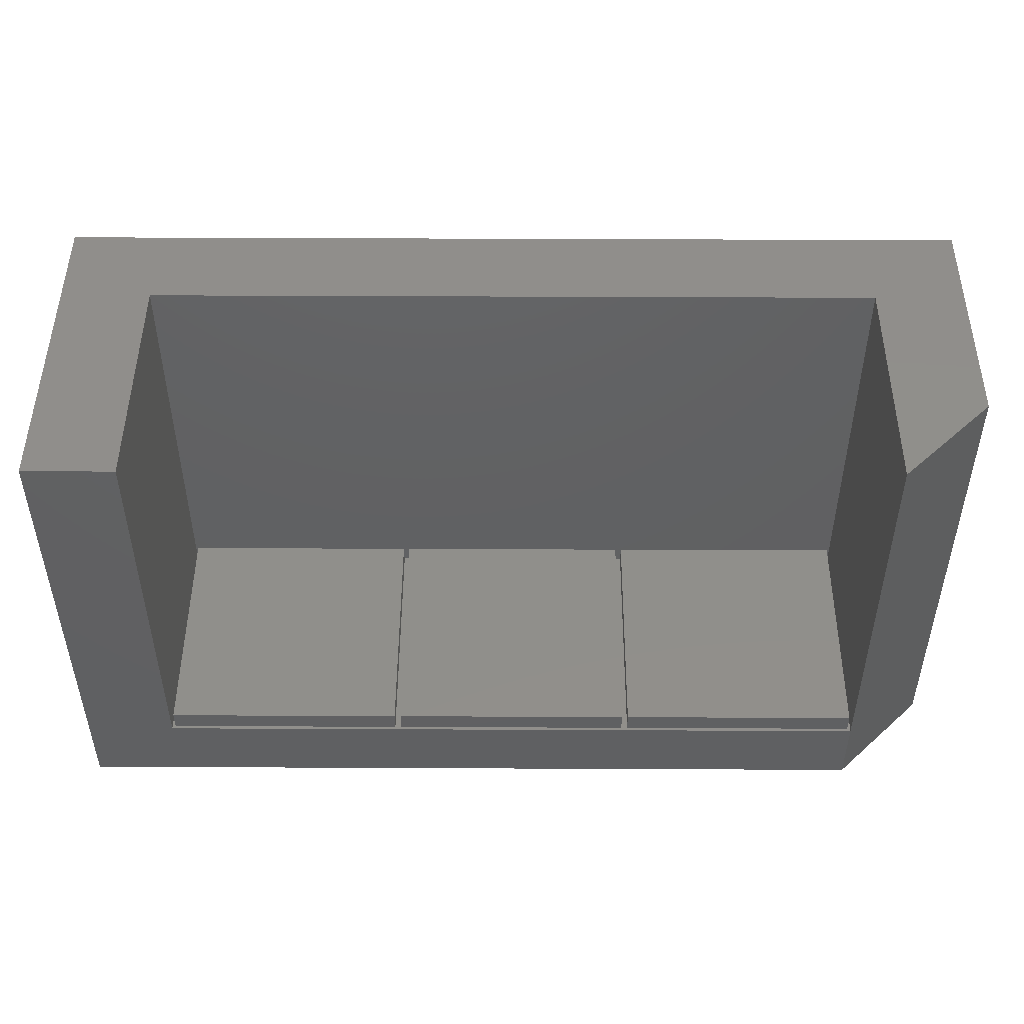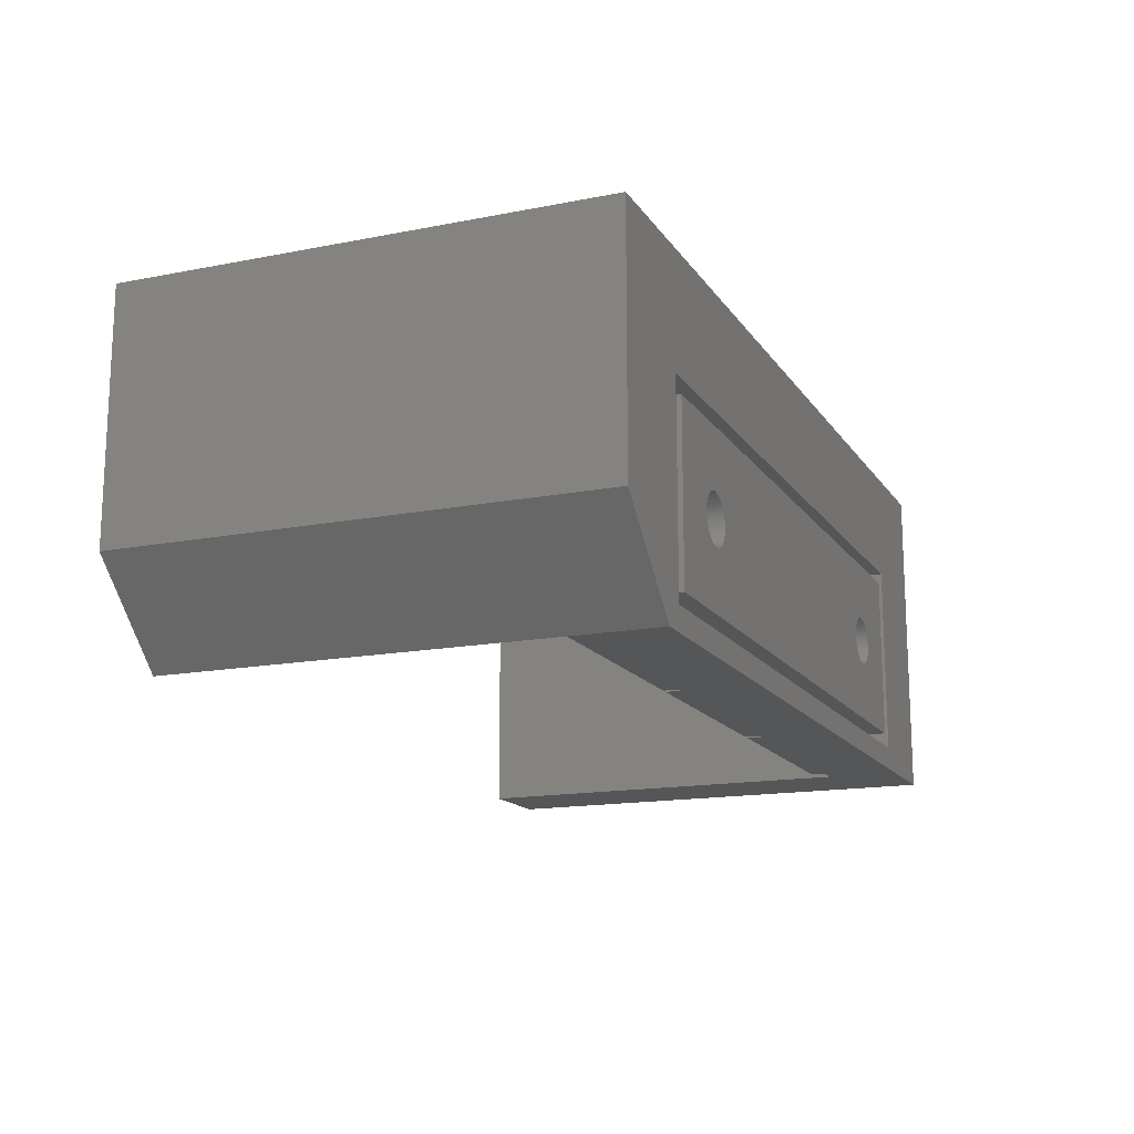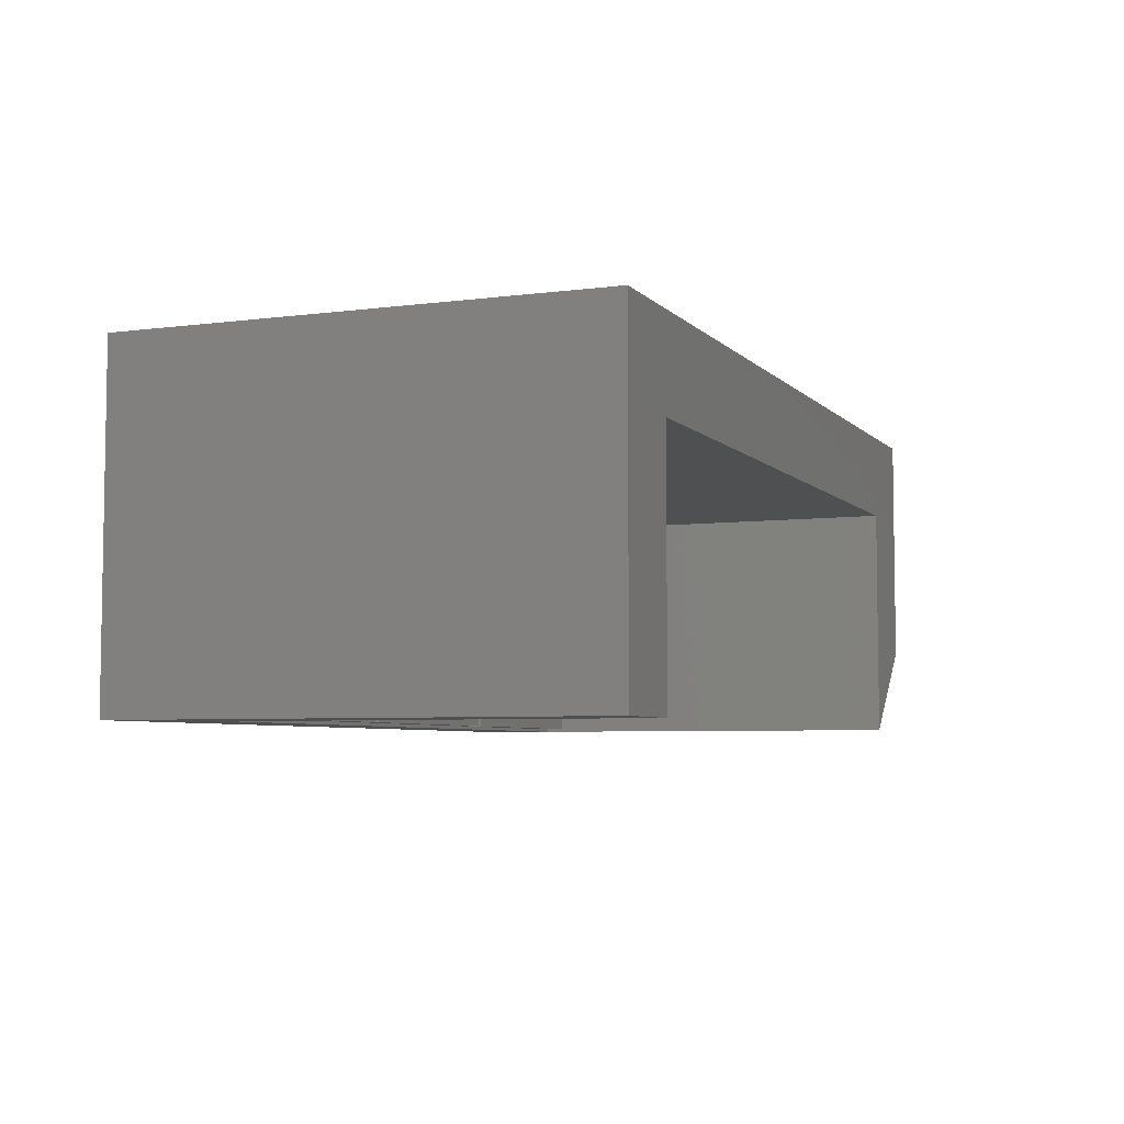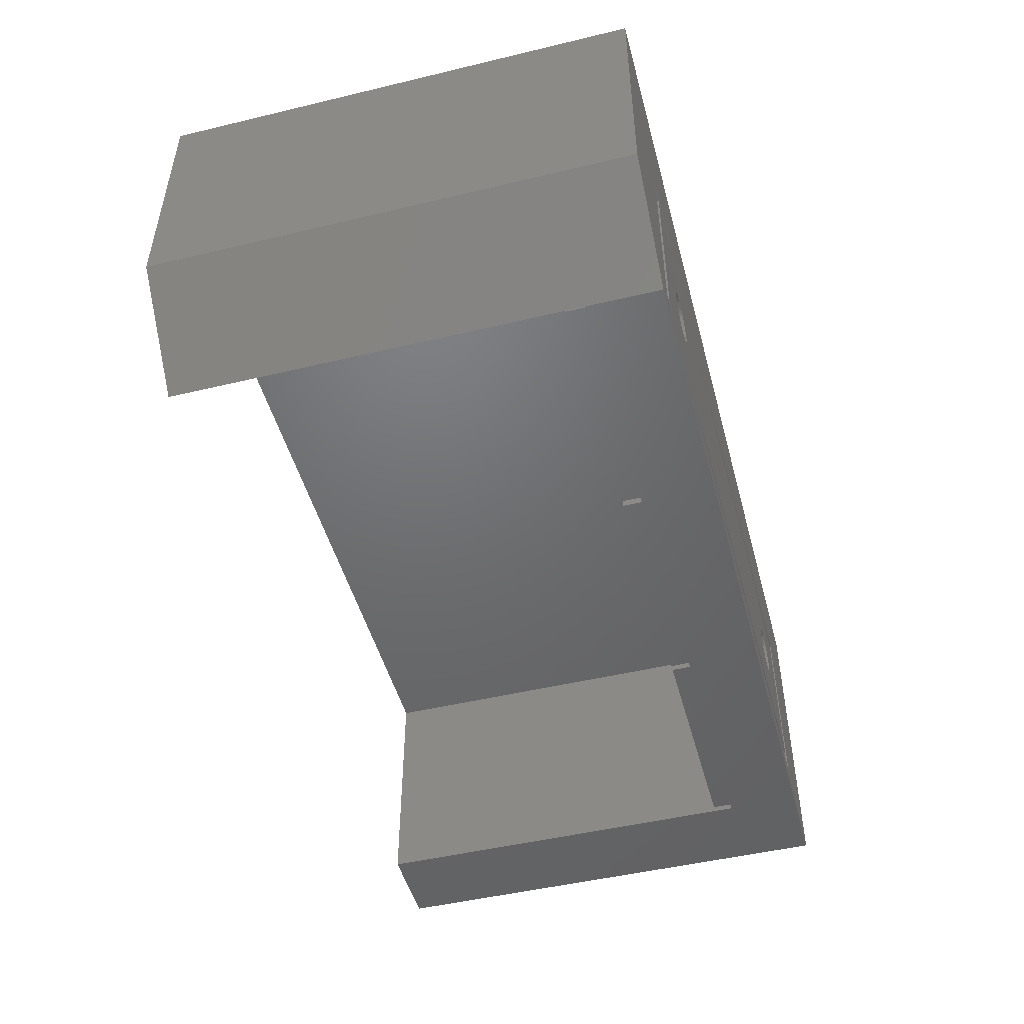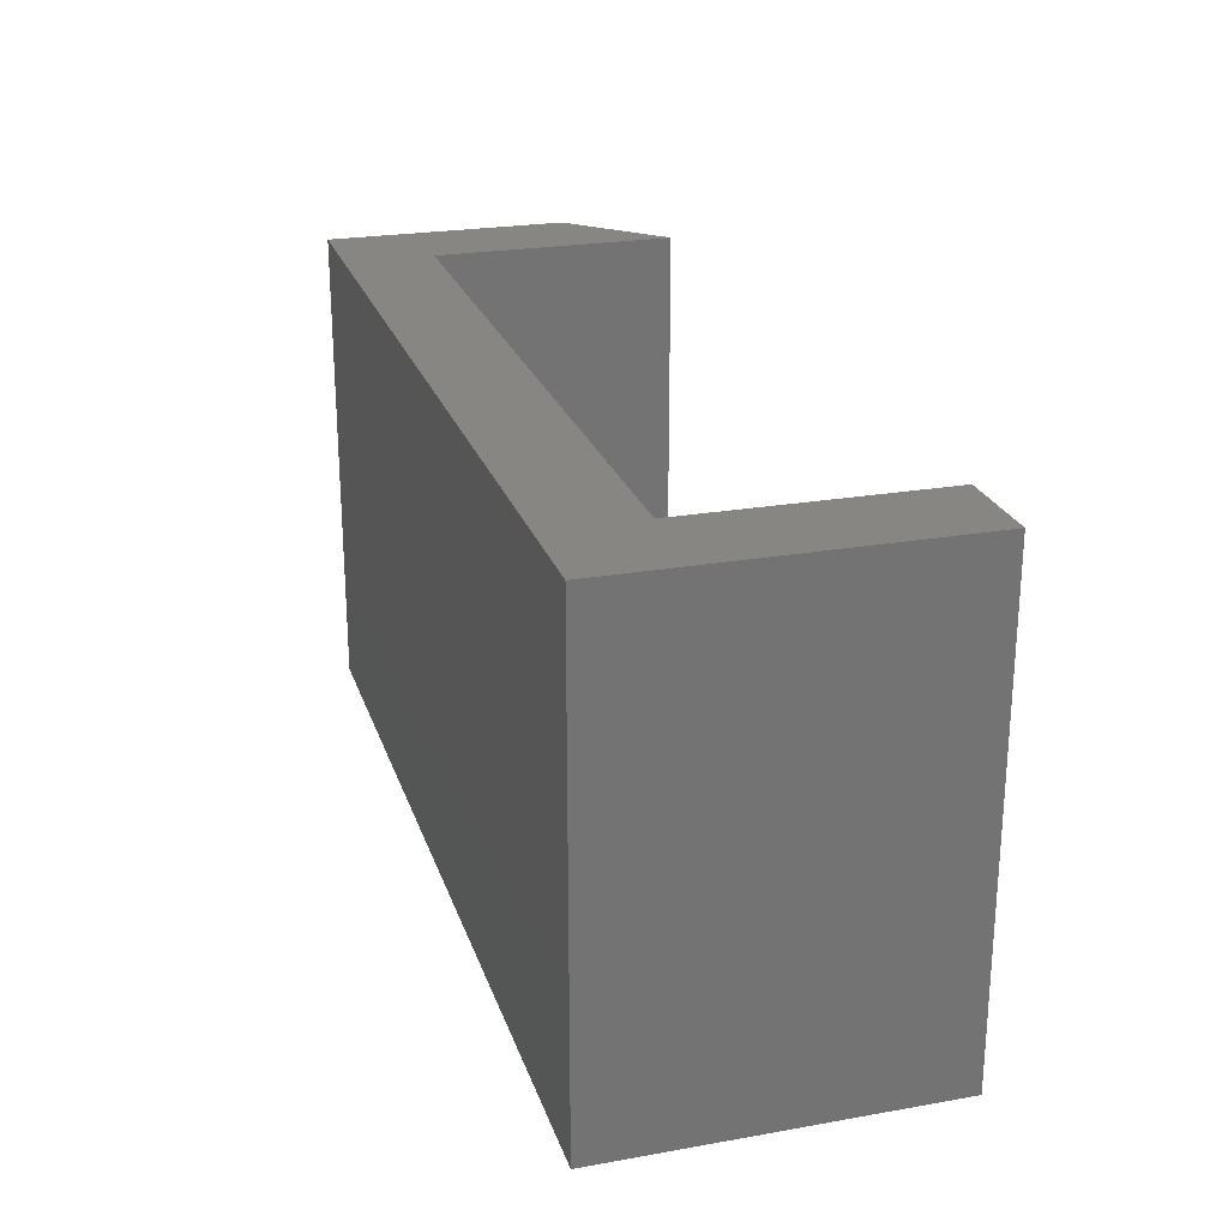
<metadata>
{"format":"stl","ext":"stl","renderer":"f3d","projection":"perspective","resolution":1024,"background":"white","views":[{"elev":48.0,"azim":0.3,"up":"+Z"},{"elev":-15.4,"azim":112.5,"up":"+Y"},{"elev":-5.5,"azim":-68.0,"up":"+Y"},{"elev":-48.6,"azim":104.9,"up":"+Y"},{"elev":23.9,"azim":-106.3,"up":"+Z"}]}
</metadata>
<code>
# stl→obj: 262 verts, 520 faces
v 0 0 0
v 0 0 49
v 0 34.2 0
v 0 34.2 7.5
v 0 34.2 49
v 9.2 0 7.5
v 84.2 0 0
v 9.2 0 49
v 84.2 0 7.5
v 81.8 2.4 0
v 11.6 2.4 0
v 81.8 22.6 0
v 93.4 34.2 0
v 93.4 9.2 0
v 11.6 22.6 0
v 93.4 34.2 7.5
v 93.4 34.2 49
v 84.2 25 49
v 9.2 25 49
v 93.4 25 49
v 93.4 9.2 49
v 84.2 0 49
v 9.2 25 7.5
v 9.525 0.325 7.5
v 33.88 0.325 7.5
v 9.525 24.68 7.5
v 84.2 25 7.5
v 33.88 24.68 7.5
v 34.52 0.325 7.5
v 58.88 0.325 7.5
v 83.88 0.325 7.5
v 59.52 0.325 7.5
v 34.52 24.68 7.5
v 59.52 24.68 7.5
v 58.88 24.68 7.5
v 83.88 24.68 7.5
v 93.4 9.2 7.5
v 93.4 25 7.5
v 11.6 22.6 2.2
v 11.6 2.4 2.2
v 81.8 22.6 2.2
v 81.8 2.4 2.2
v 9.525 0.325 9.5
v 9.525 24.68 9.5
v 33.88 0.325 9.5
v 33.88 24.68 9.5
v 34.52 0.325 9.5
v 34.52 24.68 9.5
v 58.88 0.325 9.5
v 58.88 24.68 9.5
v 59.52 0.325 9.5
v 59.52 24.68 9.5
v 83.88 0.325 9.5
v 83.88 24.68 9.5
v 13 21.2 2.2
v 80.4 21.2 2.2
v 13 3.8 2.2
v 80.4 3.8 2.2
v 13 3.8 0
v 13 21.2 0
v 80.4 3.8 0
v 80.4 21.2 0
v 23.06 14.64 0
v 71.86 15.03 0
v 19.17 12.5 0
v 19.19 12.18 0
v 19.25 11.87 0
v 19.35 11.57 0
v 19.48 11.28 0
v 19.65 11.01 0
v 19.85 10.77 0
v 20.09 10.55 0
v 20.34 10.36 0
v 20.62 10.21 0
v 20.92 10.09 0
v 21.23 10.01 0
v 21.54 9.974 0
v 22.17 10.01 0
v 21.86 9.974 0
v 22.48 10.09 0
v 22.78 10.21 0
v 23.06 10.36 0
v 23.31 10.55 0
v 23.55 10.77 0
v 23.75 11.01 0
v 23.92 11.28 0
v 24.05 11.57 0
v 24.15 11.87 0
v 70.62 10.21 0
v 70.34 10.36 0
v 22.78 14.79 0
v 24.21 12.18 0
v 20.62 14.79 0
v 20.92 14.91 0
v 24.23 12.5 0
v 21.23 14.99 0
v 24.21 12.82 0
v 24.15 13.13 0
v 21.54 15.03 0
v 24.05 13.43 0
v 21.86 15.03 0
v 23.92 13.72 0
v 22.17 14.99 0
v 23.75 13.99 0
v 22.48 14.91 0
v 23.55 14.23 0
v 23.31 14.45 0
v 20.34 14.64 0
v 20.09 14.45 0
v 19.85 14.23 0
v 19.65 13.99 0
v 19.48 13.72 0
v 19.35 13.43 0
v 19.25 13.13 0
v 19.19 12.82 0
v 69.19 12.18 0
v 69.17 12.5 0
v 69.25 11.87 0
v 69.35 11.57 0
v 69.48 11.28 0
v 69.65 11.01 0
v 69.85 10.77 0
v 70.09 10.55 0
v 70.92 10.09 0
v 71.23 10.01 0
v 71.54 9.974 0
v 71.86 9.974 0
v 72.17 10.01 0
v 72.48 10.09 0
v 74.05 11.57 0
v 73.92 11.28 0
v 72.78 10.21 0
v 73.06 10.36 0
v 73.31 10.55 0
v 73.55 10.77 0
v 73.75 11.01 0
v 74.15 11.87 0
v 74.21 12.18 0
v 74.23 12.5 0
v 74.21 12.82 0
v 72.17 14.99 0
v 72.48 14.91 0
v 74.15 13.13 0
v 74.05 13.43 0
v 73.92 13.72 0
v 73.75 13.99 0
v 73.55 14.23 0
v 73.31 14.45 0
v 73.06 14.64 0
v 72.78 14.79 0
v 71.54 15.03 0
v 71.23 14.99 0
v 70.92 14.91 0
v 70.62 14.79 0
v 70.34 14.64 0
v 70.09 14.45 0
v 69.85 14.23 0
v 69.65 13.99 0
v 69.48 13.72 0
v 69.35 13.43 0
v 69.25 13.13 0
v 69.19 12.82 0
v 19.19 12.82 1.788
v 19.17 12.5 1.788
v 19.19 12.18 1.788
v 19.25 13.13 1.788
v 19.35 13.43 1.788
v 19.48 13.72 1.788
v 19.65 13.99 1.788
v 19.85 14.23 1.788
v 20.09 14.45 1.788
v 20.34 14.64 1.788
v 20.62 14.79 1.788
v 20.92 14.91 1.788
v 21.23 14.99 1.788
v 21.54 15.03 1.788
v 21.86 15.03 1.788
v 22.17 14.99 1.788
v 22.48 14.91 1.788
v 22.78 14.79 1.788
v 23.06 14.64 1.788
v 23.31 14.45 1.788
v 23.55 14.23 1.788
v 23.75 13.99 1.788
v 23.92 13.72 1.788
v 24.05 13.43 1.788
v 24.15 13.13 1.788
v 24.21 12.82 1.788
v 24.23 12.5 1.788
v 24.21 12.18 1.788
v 24.15 11.87 1.788
v 24.05 11.57 1.788
v 23.92 11.28 1.788
v 23.75 11.01 1.788
v 23.55 10.77 1.788
v 23.31 10.55 1.788
v 23.06 10.36 1.788
v 22.78 10.21 1.788
v 22.48 10.09 1.788
v 22.17 10.01 1.788
v 21.86 9.974 1.788
v 21.54 9.974 1.788
v 21.23 10.01 1.788
v 20.92 10.09 1.788
v 20.62 10.21 1.788
v 20.34 10.36 1.788
v 20.09 10.55 1.788
v 19.85 10.77 1.788
v 19.65 11.01 1.788
v 19.48 11.28 1.788
v 19.35 11.57 1.788
v 19.25 11.87 1.788
v 69.19 12.82 1.788
v 69.17 12.5 1.788
v 69.19 12.18 1.788
v 69.25 13.13 1.788
v 69.35 13.43 1.788
v 69.48 13.72 1.788
v 69.65 13.99 1.788
v 69.85 14.23 1.788
v 70.09 14.45 1.788
v 70.34 14.64 1.788
v 70.62 14.79 1.788
v 70.92 14.91 1.788
v 71.23 14.99 1.788
v 71.54 15.03 1.788
v 71.86 15.03 1.788
v 72.17 14.99 1.788
v 72.48 14.91 1.788
v 72.78 14.79 1.788
v 73.06 14.64 1.788
v 73.31 14.45 1.788
v 73.55 14.23 1.788
v 73.75 13.99 1.788
v 73.92 13.72 1.788
v 74.05 13.43 1.788
v 74.15 13.13 1.788
v 74.21 12.82 1.788
v 74.23 12.5 1.788
v 74.21 12.18 1.788
v 74.15 11.87 1.788
v 74.05 11.57 1.788
v 73.92 11.28 1.788
v 73.75 11.01 1.788
v 73.55 10.77 1.788
v 73.31 10.55 1.788
v 73.06 10.36 1.788
v 72.78 10.21 1.788
v 72.48 10.09 1.788
v 72.17 10.01 1.788
v 71.86 9.974 1.788
v 71.54 9.974 1.788
v 71.23 10.01 1.788
v 70.92 10.09 1.788
v 70.62 10.21 1.788
v 70.34 10.36 1.788
v 70.09 10.55 1.788
v 69.85 10.77 1.788
v 69.65 11.01 1.788
v 69.48 11.28 1.788
v 69.35 11.57 1.788
v 69.25 11.87 1.788
f 1 2 3
f 4 2 5
f 3 2 4
f 6 1 7
f 6 8 2
f 2 1 6
f 9 6 7
f 10 7 11
f 12 3 13
f 7 13 14
f 1 3 15
f 1 15 11
f 1 11 7
f 7 10 13
f 10 12 13
f 15 3 12
f 3 4 13
f 13 4 16
f 4 5 16
f 16 5 17
f 5 2 8
f 18 5 19
f 19 5 8
f 20 5 18
f 21 18 22
f 20 18 21
f 20 17 5
f 8 6 23
f 19 8 23
f 24 6 9
f 25 24 9
f 23 6 24
f 23 24 26
f 27 23 28
f 29 25 9
f 30 29 9
f 31 32 9
f 27 28 33
f 32 34 35
f 27 33 35
f 32 30 9
f 36 31 9
f 29 33 28
f 27 35 34
f 27 36 9
f 27 34 36
f 26 28 23
f 35 30 32
f 28 25 29
f 9 22 27
f 27 22 18
f 9 7 14
f 21 9 37
f 37 9 14
f 22 9 21
f 37 14 13
f 38 37 13
f 16 38 13
f 17 38 16
f 20 38 17
f 15 39 40
f 11 15 40
f 12 41 39
f 15 12 39
f 41 12 42
f 42 12 10
f 42 10 40
f 40 10 11
f 21 37 38
f 20 21 38
f 19 23 27
f 18 19 27
f 24 43 26
f 26 43 44
f 43 24 25
f 45 43 25
f 45 25 28
f 46 45 28
f 26 44 28
f 28 44 46
f 29 47 33
f 33 47 48
f 47 29 30
f 49 47 30
f 49 30 35
f 50 49 35
f 33 48 35
f 35 48 50
f 32 51 34
f 34 51 52
f 51 32 31
f 53 51 31
f 53 31 36
f 54 53 36
f 34 52 36
f 36 52 54
f 55 39 56
f 57 42 40
f 39 57 40
f 41 42 58
f 41 58 56
f 41 56 39
f 39 55 57
f 58 42 57
f 44 43 45
f 46 44 45
f 48 47 49
f 50 48 49
f 52 51 53
f 54 52 53
f 59 57 60
f 60 57 55
f 57 59 61
f 58 57 61
f 60 55 62
f 62 55 56
f 58 61 62
f 56 58 62
f 63 60 61
f 64 60 62
f 59 60 65
f 59 65 66
f 59 66 67
f 59 67 68
f 59 68 69
f 59 69 70
f 59 70 71
f 59 71 72
f 59 72 73
f 59 73 74
f 59 74 75
f 59 75 76
f 59 76 77
f 59 77 61
f 78 61 79
f 80 61 78
f 81 61 80
f 82 61 81
f 83 61 82
f 84 61 83
f 85 61 84
f 86 61 85
f 87 61 86
f 88 61 87
f 89 61 90
f 91 60 63
f 88 92 61
f 93 60 94
f 92 95 61
f 94 60 96
f 95 97 61
f 97 98 61
f 96 60 99
f 98 100 61
f 99 60 101
f 100 102 61
f 101 60 103
f 102 104 61
f 103 60 105
f 104 106 61
f 105 60 91
f 106 107 61
f 107 63 61
f 108 60 93
f 109 60 108
f 110 60 109
f 111 60 110
f 112 60 111
f 113 60 112
f 114 60 113
f 115 60 114
f 65 60 115
f 116 60 117
f 118 60 116
f 119 60 118
f 120 60 119
f 121 60 120
f 122 60 121
f 123 60 122
f 90 60 123
f 61 60 90
f 124 61 89
f 125 61 124
f 126 61 125
f 127 61 126
f 128 61 127
f 129 61 128
f 130 62 131
f 61 129 132
f 61 132 133
f 61 133 134
f 61 134 135
f 61 135 136
f 61 136 62
f 136 131 62
f 137 62 130
f 138 62 137
f 139 62 138
f 140 62 139
f 141 62 142
f 140 143 62
f 143 144 62
f 144 145 62
f 145 146 62
f 146 147 62
f 147 148 62
f 148 149 62
f 149 150 62
f 150 142 62
f 151 60 64
f 141 64 62
f 152 60 151
f 153 60 152
f 154 60 153
f 155 60 154
f 156 60 155
f 157 60 156
f 158 60 157
f 159 60 158
f 160 60 159
f 161 60 160
f 162 60 161
f 117 60 162
f 79 61 77
f 115 163 164
f 65 115 164
f 164 165 66
f 65 164 66
f 114 166 163
f 115 114 163
f 113 167 166
f 114 113 166
f 112 168 167
f 113 112 167
f 111 169 168
f 112 111 168
f 110 170 169
f 111 110 169
f 109 171 170
f 110 109 170
f 108 172 171
f 109 108 171
f 93 173 172
f 108 93 172
f 94 174 173
f 93 94 173
f 96 175 174
f 94 96 174
f 99 176 175
f 96 99 175
f 101 177 176
f 99 101 176
f 103 178 177
f 101 103 177
f 105 179 178
f 103 105 178
f 91 180 179
f 105 91 179
f 63 181 180
f 91 63 180
f 107 182 181
f 63 107 181
f 106 183 182
f 107 106 182
f 184 183 104
f 104 183 106
f 185 184 102
f 102 184 104
f 186 185 100
f 100 185 102
f 187 186 98
f 98 186 100
f 188 187 97
f 97 187 98
f 189 188 95
f 95 188 97
f 189 95 190
f 190 95 92
f 190 92 191
f 191 92 88
f 191 88 192
f 192 88 87
f 192 87 193
f 193 87 86
f 193 86 194
f 194 86 85
f 194 85 195
f 195 85 84
f 195 84 196
f 196 84 83
f 196 83 197
f 197 83 82
f 197 82 198
f 198 82 81
f 198 81 199
f 199 81 80
f 199 80 200
f 200 80 78
f 200 78 201
f 201 78 79
f 201 79 202
f 202 79 77
f 202 77 203
f 203 77 76
f 203 76 204
f 204 76 75
f 204 75 205
f 205 75 74
f 205 74 206
f 206 74 73
f 206 73 207
f 207 73 72
f 207 72 208
f 208 72 71
f 209 208 71
f 70 209 71
f 210 209 70
f 69 210 70
f 211 210 69
f 68 211 69
f 212 211 68
f 67 212 68
f 165 212 67
f 66 165 67
f 162 213 214
f 117 162 214
f 214 215 116
f 117 214 116
f 161 216 213
f 162 161 213
f 160 217 216
f 161 160 216
f 159 218 217
f 160 159 217
f 158 219 218
f 159 158 218
f 157 220 219
f 158 157 219
f 156 221 220
f 157 156 220
f 155 222 221
f 156 155 221
f 154 223 222
f 155 154 222
f 153 224 223
f 154 153 223
f 152 225 224
f 153 152 224
f 151 226 225
f 152 151 225
f 64 227 226
f 151 64 226
f 141 228 227
f 64 141 227
f 142 229 228
f 141 142 228
f 150 230 229
f 142 150 229
f 149 231 230
f 150 149 230
f 148 232 231
f 149 148 231
f 147 233 232
f 148 147 232
f 234 233 146
f 146 233 147
f 235 234 145
f 145 234 146
f 236 235 144
f 144 235 145
f 237 236 143
f 143 236 144
f 238 237 140
f 140 237 143
f 239 238 139
f 139 238 140
f 239 139 240
f 240 139 138
f 240 138 241
f 241 138 137
f 241 137 242
f 242 137 130
f 242 130 243
f 243 130 131
f 243 131 244
f 244 131 136
f 244 136 245
f 245 136 135
f 245 135 246
f 246 135 134
f 246 134 247
f 247 134 133
f 247 133 248
f 248 133 132
f 248 132 249
f 249 132 129
f 249 129 250
f 250 129 128
f 250 128 251
f 251 128 127
f 251 127 252
f 252 127 126
f 252 126 253
f 253 126 125
f 253 125 254
f 254 125 124
f 254 124 255
f 255 124 89
f 255 89 256
f 256 89 90
f 256 90 257
f 257 90 123
f 257 123 258
f 258 123 122
f 259 258 122
f 121 259 122
f 260 259 121
f 120 260 121
f 261 260 120
f 119 261 120
f 262 261 119
f 118 262 119
f 215 262 118
f 116 215 118
f 166 167 163
f 163 167 168
f 163 168 169
f 163 169 170
f 163 170 171
f 163 171 172
f 163 172 173
f 163 173 174
f 163 174 175
f 163 175 176
f 163 176 177
f 163 177 178
f 163 178 179
f 163 179 180
f 163 180 181
f 163 181 182
f 163 182 183
f 163 183 184
f 163 184 185
f 163 185 186
f 163 186 187
f 163 187 188
f 163 188 189
f 163 189 190
f 163 190 191
f 163 191 192
f 163 192 193
f 163 193 194
f 163 194 195
f 163 195 196
f 163 196 197
f 163 197 198
f 163 198 199
f 163 199 200
f 163 200 201
f 163 201 202
f 163 202 203
f 163 203 204
f 163 204 205
f 163 205 206
f 163 206 207
f 163 207 208
f 163 208 209
f 163 209 210
f 163 210 211
f 163 211 212
f 163 212 165
f 163 165 164
f 216 217 213
f 213 217 218
f 213 218 219
f 213 219 220
f 213 220 221
f 213 221 222
f 213 222 223
f 213 223 224
f 213 224 225
f 213 225 226
f 213 226 227
f 213 227 228
f 213 228 229
f 213 229 230
f 213 230 231
f 213 231 232
f 213 232 233
f 213 233 234
f 213 234 235
f 213 235 236
f 213 236 237
f 213 237 238
f 213 238 239
f 213 239 240
f 213 240 241
f 213 241 242
f 213 242 243
f 213 243 244
f 213 244 245
f 213 245 246
f 213 246 247
f 213 247 248
f 213 248 249
f 213 249 250
f 213 250 251
f 213 251 252
f 213 252 253
f 213 253 254
f 213 254 255
f 213 255 256
f 213 256 257
f 213 257 258
f 213 258 259
f 213 259 260
f 213 260 261
f 213 261 262
f 213 262 215
f 213 215 214

</code>
